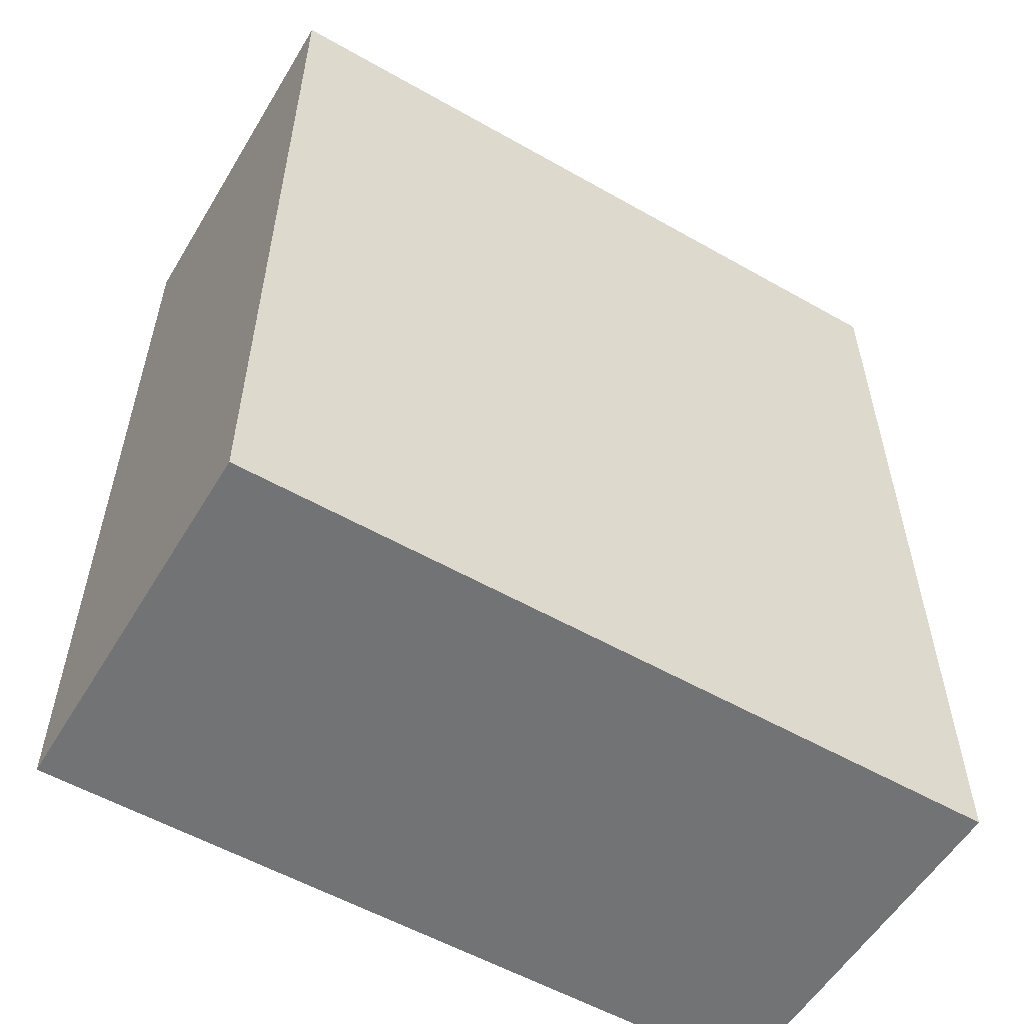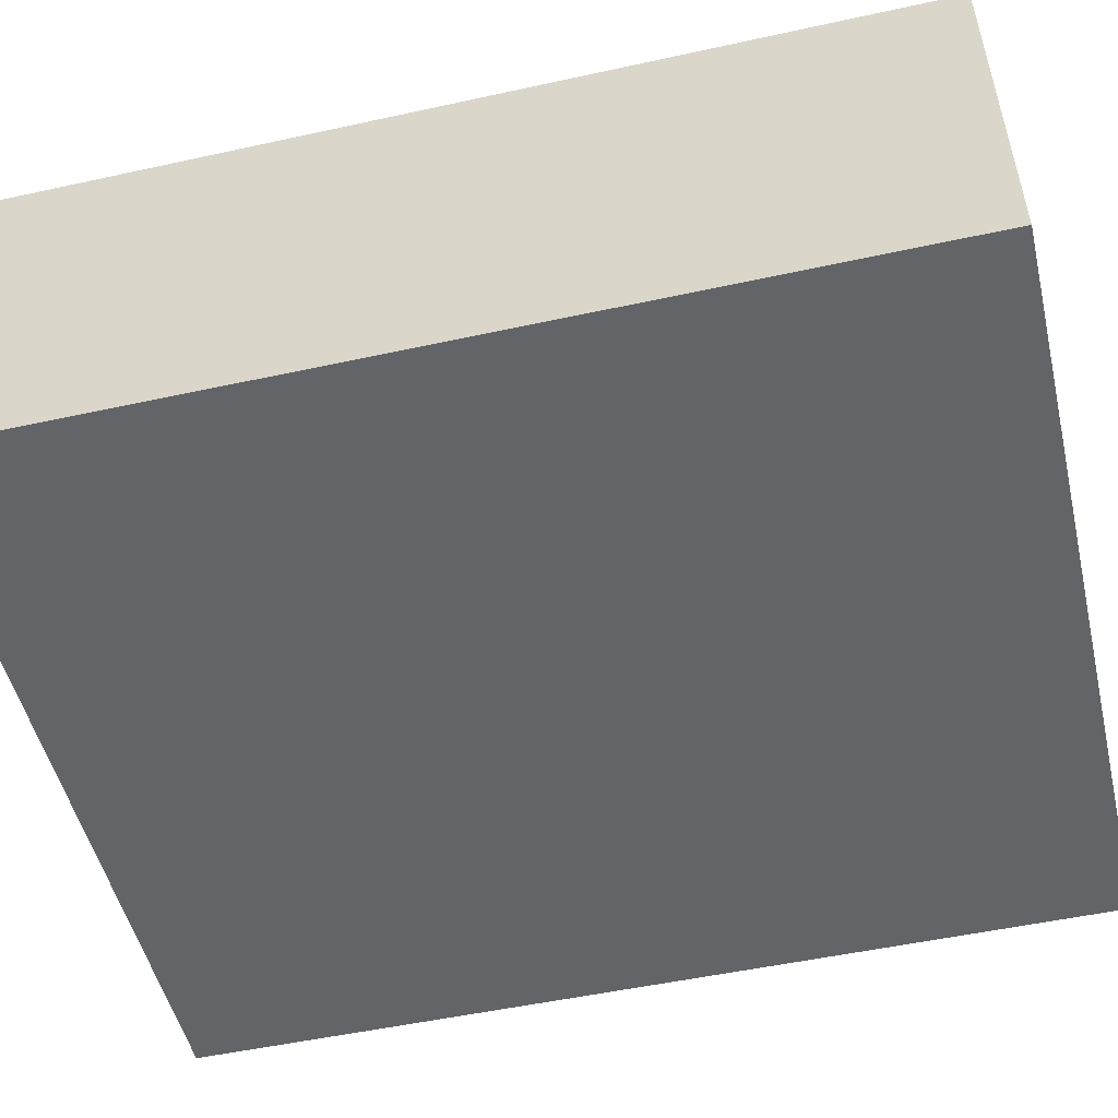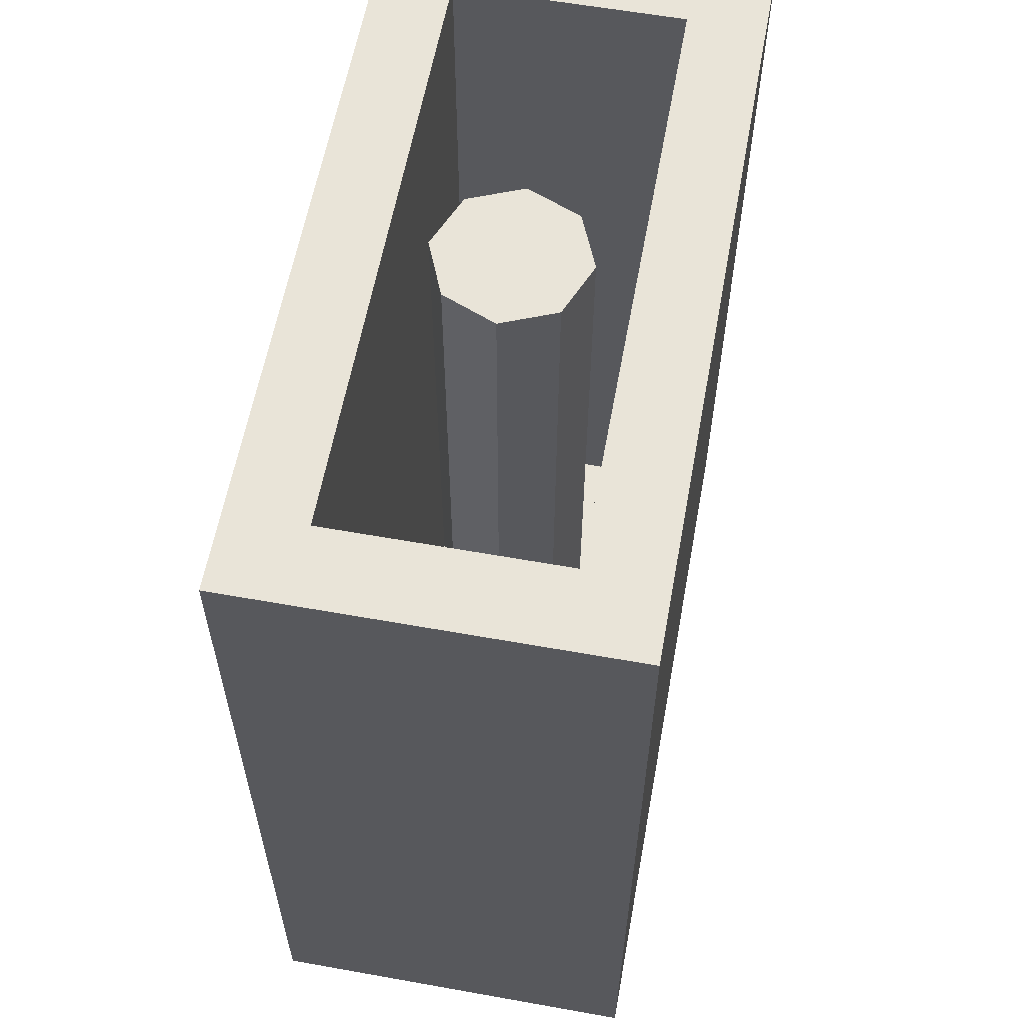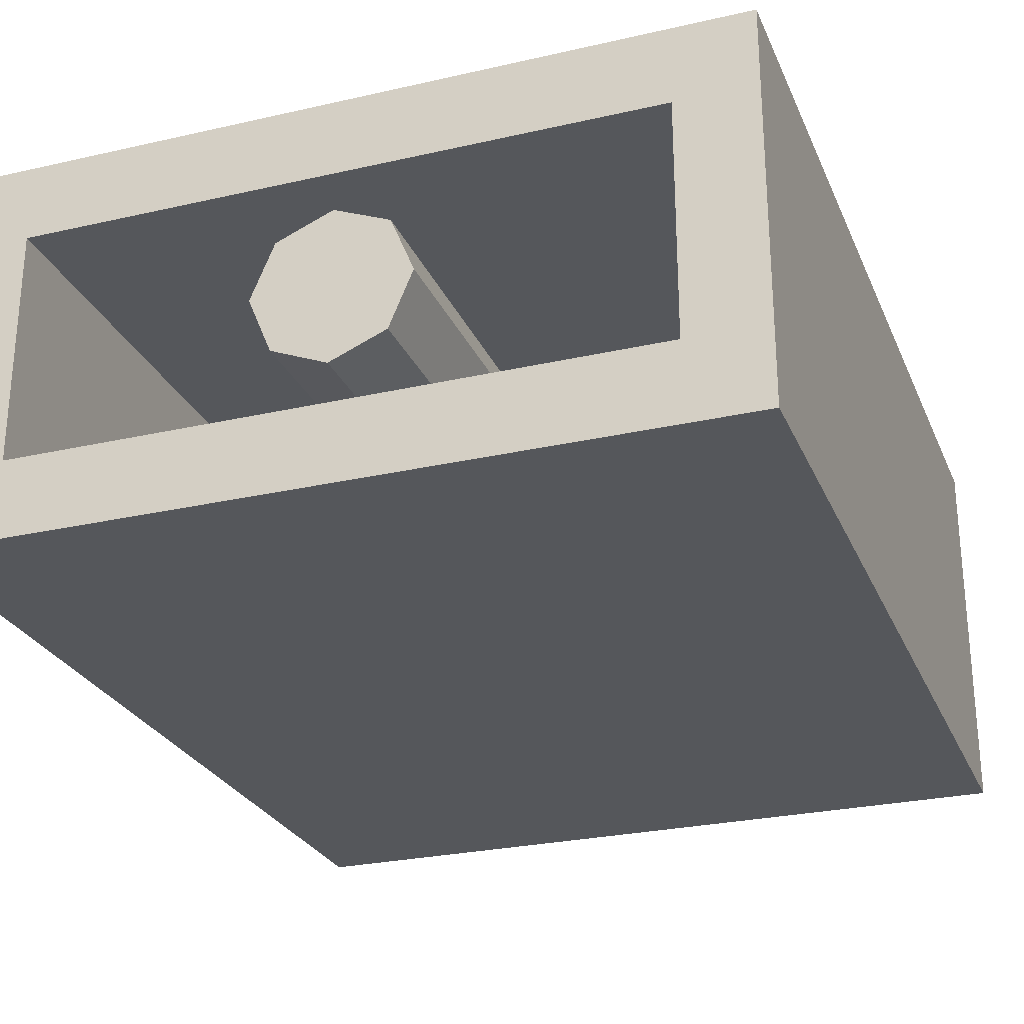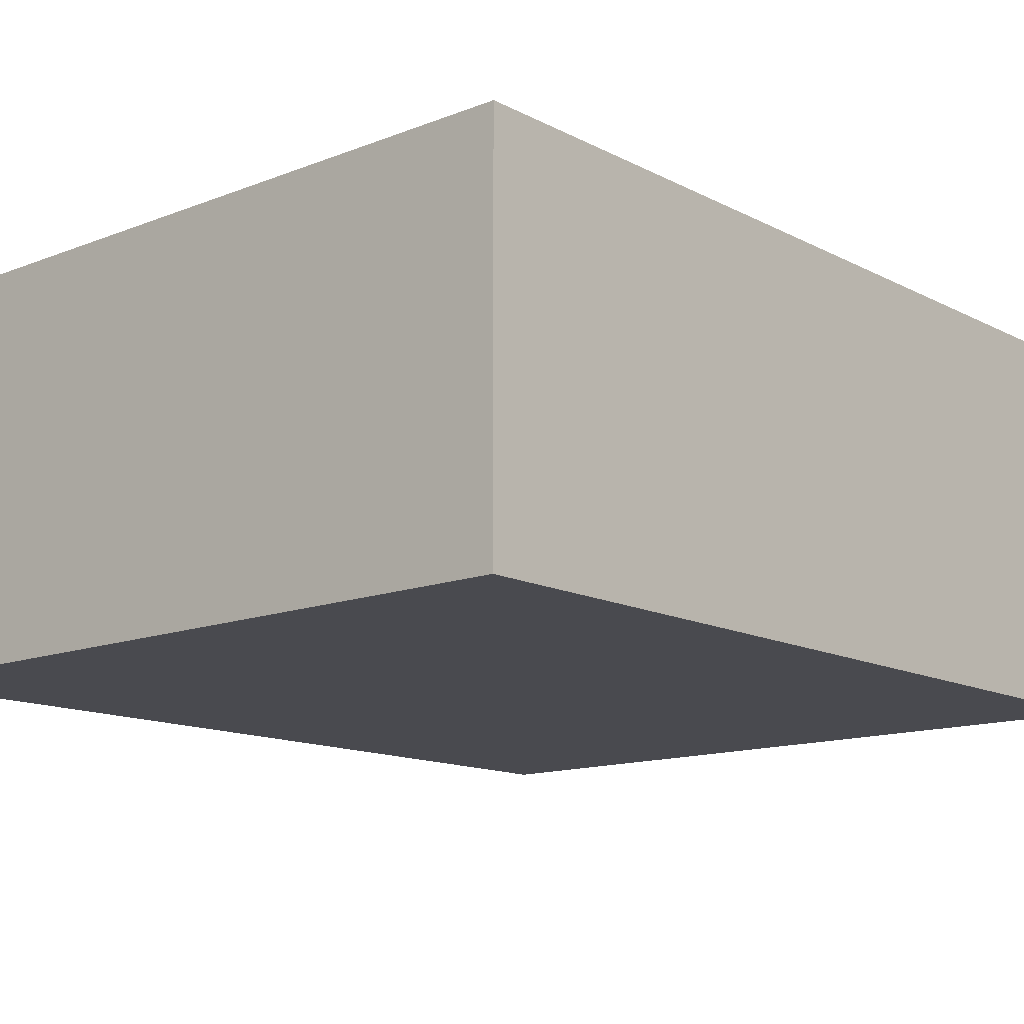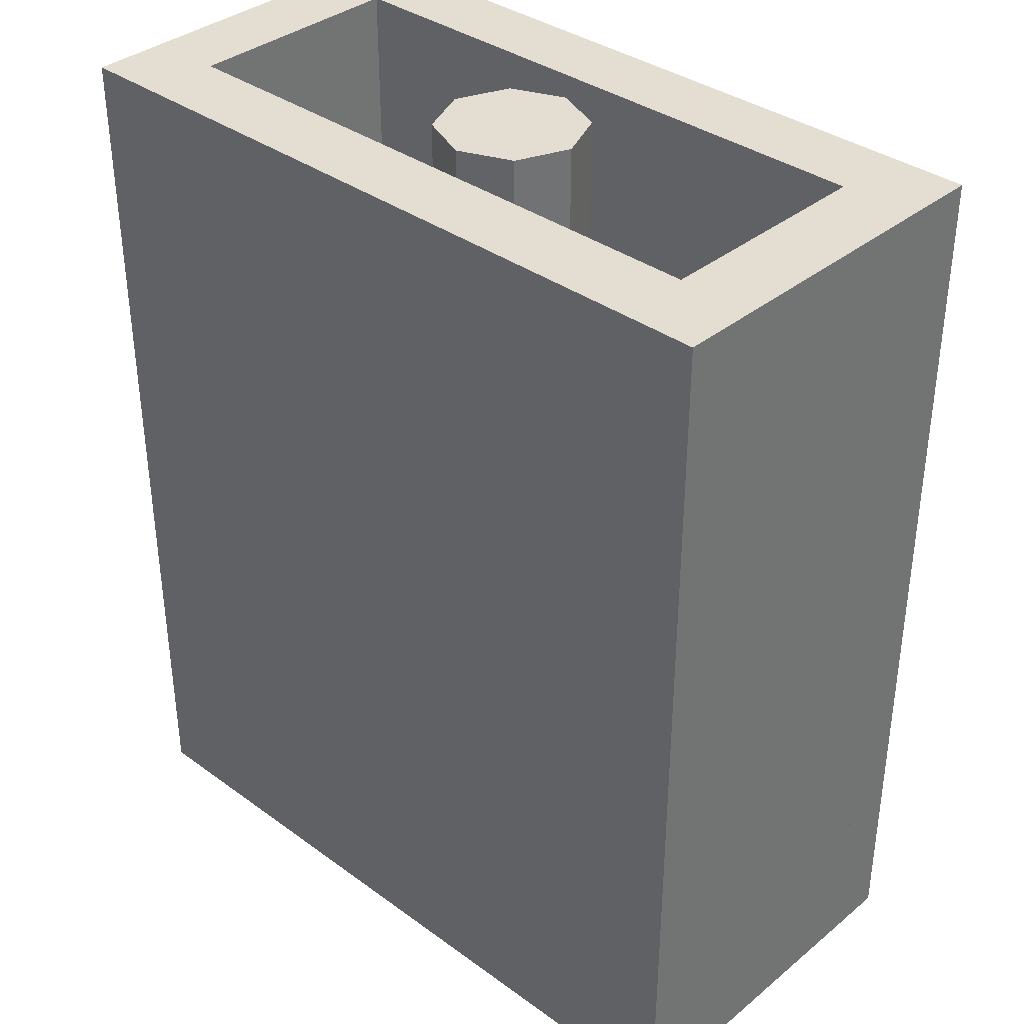
<metadata>
{"format":"obj","ext":"obj","renderer":"f3d","projection":"perspective","resolution":1024,"background":"white","views":[{"elev":-55.9,"azim":-30.8,"up":"+Y"},{"elev":-51.2,"azim":103.4,"up":"+Z"},{"elev":59.8,"azim":100.4,"up":"+Y"},{"elev":-26.6,"azim":-160.3,"up":"+Z"},{"elev":-13.5,"azim":41.2,"up":"+Z"},{"elev":36.2,"azim":43.4,"up":"+Y"}]}
</metadata>
<code>
v 0 2.4 0
v 0.2 2.4 0
v 0.1414 2.4 0.1414
v 0 2.4 0
v 0.1414 2.4 0.1414
v 0 2.4 0.2
v 0 2.4 0
v 0 2.4 0.2
v -0.1414 2.4 0.1414
v 0 2.4 0
v -0.1414 2.4 0.1414
v -0.2 2.4 0
v 0 2.4 0
v -0.2 2.4 0
v -0.1414 2.4 -0.1414
v 0 2.4 0
v -0.1414 2.4 -0.1414
v 0 2.4 -0.2
v 0 2.4 0
v 0 2.4 -0.2
v 0.1414 2.4 -0.1414
v 0 2.4 0
v 0.1414 2.4 -0.1414
v 0.2 2.4 0
v 0.1414 2.4 0.1414
v 0.2 2.4 0
v 0.2 0.2 0
v 0.1414 0.2 0.1414
v 0 2.4 0.2
v 0.1414 2.4 0.1414
v 0.1414 0.2 0.1414
v 0 0.2 0.2
v -0.1414 2.4 0.1414
v 0 2.4 0.2
v 0 0.2 0.2
v -0.1414 0.2 0.1414
v -0.2 2.4 0
v -0.1414 2.4 0.1414
v -0.1414 0.2 0.1414
v -0.2 0.2 0
v -0.1414 2.4 -0.1414
v -0.2 2.4 0
v -0.2 0.2 0
v -0.1414 0.2 -0.1414
v 0 2.4 -0.2
v -0.1414 2.4 -0.1414
v -0.1414 0.2 -0.1414
v 0 0.2 -0.2
v 0.1414 2.4 -0.1414
v 0 2.4 -0.2
v 0 0.2 -0.2
v 0.1414 0.2 -0.1414
v 0.2 2.4 0
v 0.1414 2.4 -0.1414
v 0.1414 0.2 -0.1414
v 0.2 0.2 0
v -0.8 0.2 0.3
v 0.8 0.2 0.3
v 0.8 0.2 -0.3
v -0.8 0.2 -0.3
v -0.8 0.2 0.3
v -0.8 2.4 0.3
v 0.8 2.4 0.3
v 0.8 0.2 0.3
v -0.8 0.2 -0.3
v -0.8 2.4 -0.3
v -0.8 2.4 0.3
v -0.8 0.2 0.3
v 0.8 0.2 -0.3
v 0.8 2.4 -0.3
v -0.8 2.4 -0.3
v -0.8 0.2 -0.3
v 0.8 0.2 0.3
v 0.8 2.4 0.3
v 0.8 2.4 -0.3
v 0.8 0.2 -0.3
v 0.8 2.4 -0.3
v 1 2.4 -0.5
v -1 2.4 -0.5
v -0.8 2.4 -0.3
v 0.8 2.4 0.3
v 1 2.4 0.5
v 1 2.4 -0.5
v 0.8 2.4 -0.3
v -0.8 2.4 0.3
v -1 2.4 0.5
v 1 2.4 0.5
v 0.8 2.4 0.3
v -0.8 2.4 -0.3
v -1 2.4 -0.5
v -1 2.4 0.5
v -0.8 2.4 0.3
v -0.7874 1.959 0.5
v -0.5567 1.728 0.5
v -0.7874 1.171 0.5
v -0.7874 1.959 0.5
v 0 1.959 0.5
v -0.5567 1.728 0.5
v 0.7874 1.959 0.5
v 0.5567 1.728 0.5
v 0 1.959 0.5
v 0.7874 1.959 0.5
v 0.7874 1.171 0.5
v 0.5567 1.728 0.5
v 0.7874 0.3838 0.5
v 0.5567 0.6144 0.5
v 0.7874 1.171 0.5
v 0.7874 0.3838 0.5
v 0 0.3838 0.5
v 0.5567 0.6144 0.5
v -0.7874 0.3838 0.5
v -0.5567 0.6144 0.5
v 0 0.3838 0.5
v -0.7874 0.3838 0.5
v -0.7874 1.171 0.5
v -0.5567 0.6144 0.5
v 0 1.171 0.5
v -0.7874 1.171 0.5
v -0.5567 1.728 0.5
v 0 1.171 0.5
v -0.5567 1.728 0.5
v 0 1.959 0.5
v 0 1.171 0.5
v 0 1.959 0.5
v 0.5567 1.728 0.5
v 0 1.171 0.5
v 0.5567 1.728 0.5
v 0.7874 1.171 0.5
v 0 1.171 0.5
v 0.7874 1.171 0.5
v 0.5567 0.6144 0.5
v 0 1.171 0.5
v 0.5567 0.6144 0.5
v 0 0.3838 0.5
v 0 1.171 0.5
v 0 0.3838 0.5
v -0.5567 0.6144 0.5
v 0 1.171 0.5
v -0.5567 0.6144 0.5
v -0.7874 1.171 0.5
v 0.7874 2.4 0.5
v 0.7874 0 0.5
v 1 0 0.5
v 1 2.4 0.5
v -0.7874 0.3838 0.5
v -0.7874 0 0.5
v 0.7874 0 0.5
v 0.7874 0.3838 0.5
v 0.7874 1.959 0.5
v 0.7874 2.4 0.5
v -0.7874 2.4 0.5
v -0.7874 1.959 0.5
v -1 2.4 0.5
v -1 0 0.5
v -0.7874 0 0.5
v -0.7874 2.4 0.5
v 1 0 -0.5
v 1 0 0.5
v -1 0 0.5
v -1 0 -0.5
v 1 1.987 -0.3678
v 1 1.987 0.3678
v 1 0.4126 0.3678
v 1 0.4126 -0.3678
v 1 0 0.5
v 1 0 -0.5
v 1 0.4126 -0.5
v 1 0.4126 0.5
v 1 1.987 0.5
v 1 1.987 -0.5
v 1 2.4 -0.5
v 1 2.4 0.5
v 1 1.987 0.3678
v 1 1.987 0.5
v 1 0.4126 0.5
v 1 0.4126 0.3678
v 1 1.987 -0.5
v 1 1.987 -0.3678
v 1 0.4126 -0.3678
v 1 0.4126 -0.5
v -1 0 -0.5
v -1 0 0.5
v -1 0.4126 0.5
v -1 0.4126 -0.5
v -1 1.987 -0.5
v -1 1.987 0.5
v -1 2.4 0.5
v -1 2.4 -0.5
v -1 1.987 -0.3678
v -1 1.987 -0.5
v -1 0.4126 -0.5
v -1 0.4126 -0.3678
v -1 1.987 0.5
v -1 1.987 0.3678
v -1 0.4126 0.3678
v -1 0.4126 0.5
v -1 1.987 0.3678
v -1 1.987 -0.3678
v -1 0.4126 -0.3678
v -1 0.4126 0.3678
v 0.3252 0.5697 -0.5
v -0.4058 1.674 -0.5
v -0.2764 1.76 -0.5
v 0.4545 0.6553 -0.5
v 0.3252 0.5697 -0.5
v 0.2592 0.5541 -0.5
v -0.4058 1.674 -0.5
v -1 0 -0.5
v -0.4058 1.674 -0.5
v 0.2592 0.5541 -0.5
v 0.4545 0.6553 -0.5
v -0.2764 1.76 -0.5
v -0.2887 1.901 -0.5
v 1 2.4 -0.5
v -0.489 1.94 -0.5
v -0.4058 1.674 -0.5
v -0.5274 1.743 -0.5
v -0.6732 1.963 -0.5
v -0.6732 1.963 -0.5
v -1 1.743 -0.5
v -1 2.4 -0.5
v -0.7558 2.4 -0.5
v -0.6732 1.963 -0.5
v -1 2.4 -0.5
v -0.6058 2.4 -0.5
v -0.489 1.94 -0.5
v -0.6732 1.963 -0.5
v -0.5274 1.743 -0.5
v -1 1.75 -0.5
v -1 2 -0.5
v -1 1.75 -0.5
v -0.5274 1.743 -0.5
v -0.4058 1.674 -0.5
v -1 0 -0.5
v 0.2592 0.5541 -0.5
v 0.3252 0.5697 -0.5
v 0.6127 0.2757 -0.5
v 1 0 -0.5
v -1 0 -0.5
v 0.6127 0.2757 -0.5
v 0.2592 0.5541 -0.5
v 0.6127 0.2757 -0.5
v -1 0 -0.5
v 0.4947 0.7099 -0.5
v 0.6127 0.2757 -0.5
v 0.4545 0.6553 -0.5
v 0.4947 0.7099 -0.5
v 0.4545 0.6553 -0.5
v 1 2.4 -0.5
v 0.4947 0.7099 -0.5
v 1 0 -0.5
v 0.6127 0.2757 -0.5
v 0.4947 0.7099 -0.5
v 1 2.4 -0.5
v 1 0 -0.5
v 0.3252 0.5697 -0.5
v 0.4545 0.6553 -0.5
v 0.6127 0.2757 -0.5
v -0.4344 2.121 -0.5
v -0.2887 1.901 -0.5
v -0.2764 1.76 -0.5
v -0.489 1.94 -0.5
v -0.589 2.4 -0.5
v 1 2.4 -0.5
v -0.2887 1.901 -0.5
v -0.4344 2.121 -0.5
v -0.489 1.94 -0.5
v -0.7265 2.4 -0.5
v -0.4887 2.4 -0.5
v -0.4344 2.121 -0.5
v -0.4058 1.674 -0.5
v -0.489 1.94 -0.5
v -0.2764 1.76 -0.5
g mesh7000626
f 1 3 2
f 4 6 5
f 7 9 8
f 10 12 11
f 13 15 14
f 16 18 17
f 19 21 20
f 22 24 23
g mesh7000628
f 25 27 26
f 27 25 28
f 29 31 30
f 31 29 32
f 33 35 34
f 35 33 36
f 37 39 38
f 39 37 40
f 41 43 42
f 43 41 44
f 45 47 46
f 47 45 48
f 49 51 50
f 51 49 52
f 53 55 54
f 55 53 56
g mesh7000631
f 57 58 59
f 59 60 57
f 61 62 63
f 63 64 61
f 65 66 67
f 67 68 65
f 69 70 71
f 71 72 69
f 73 74 75
f 75 76 73
f 77 78 79
f 79 80 77
f 81 82 83
f 83 84 81
f 85 86 87
f 87 88 85
f 89 90 91
f 91 92 89
g mesh7000633
f 93 95 94
f 96 98 97
f 99 101 100
f 102 104 103
f 105 107 106
f 108 110 109
f 111 113 112
f 114 116 115
g mesh7000635
f 117 119 118
f 120 122 121
f 123 125 124
f 126 128 127
f 129 131 130
f 132 134 133
f 135 137 136
f 138 140 139
f 141 142 143
f 143 144 141
f 145 146 147
f 147 148 145
f 149 150 151
f 151 152 149
f 153 154 155
f 155 156 153
g mesh7000637
f 157 158 159
f 159 160 157
f 161 162 163
f 163 164 161
f 165 166 167
f 167 168 165
f 169 170 171
f 171 172 169
f 173 174 175
f 175 176 173
f 177 178 179
f 179 180 177
f 181 182 183
f 183 184 181
f 185 186 187
f 187 188 185
f 189 190 191
f 191 192 189
f 193 194 195
f 195 196 193
f 197 198 199
f 199 200 197
f 201 202 203
f 203 204 201
f 205 206 207
f 208 209 210
f 211 212 213
f 213 214 211
f 215 216 217
f 217 218 215
f 219 220 221
f 221 222 219
f 223 224 225
f 225 226 223
f 227 228 229
f 229 230 227
f 231 232 233
f 233 234 231
f 235 236 237
f 238 239 240
f 241 242 243
f 244 245 246
f 247 248 249
f 250 251 252
f 253 254 255
f 256 257 258
f 259 260 261
f 261 262 259
f 263 264 265
f 265 266 263
f 267 268 269
f 269 270 267
f 271 272 273

</code>
